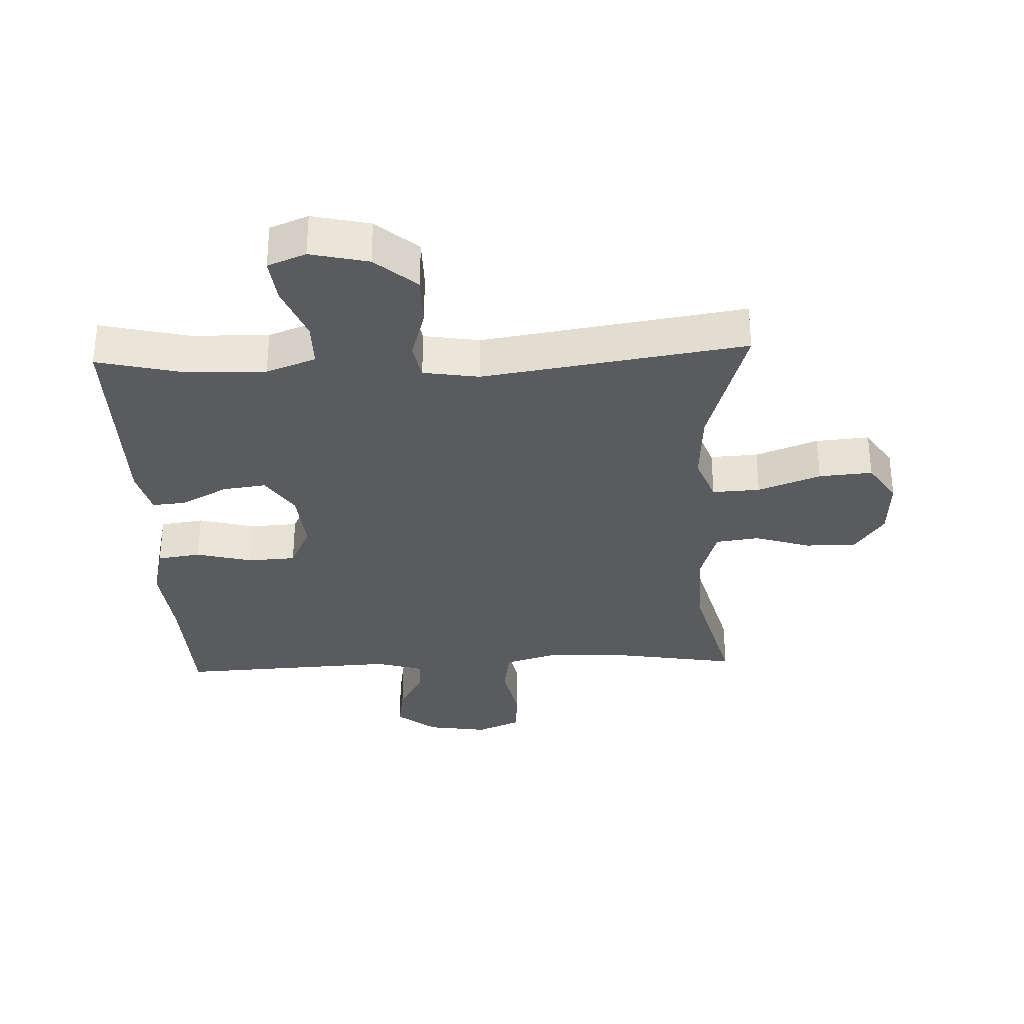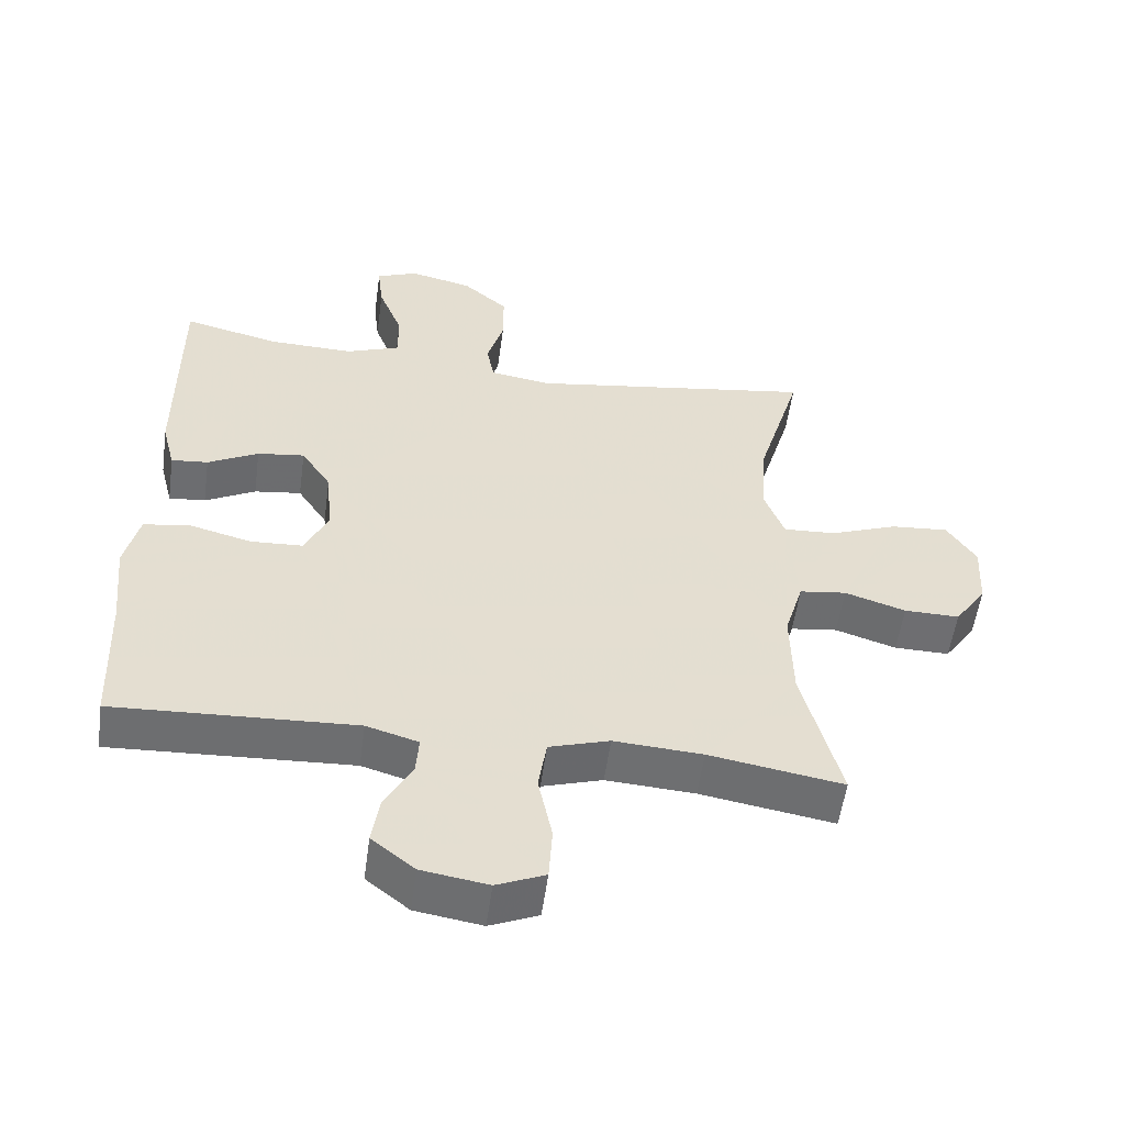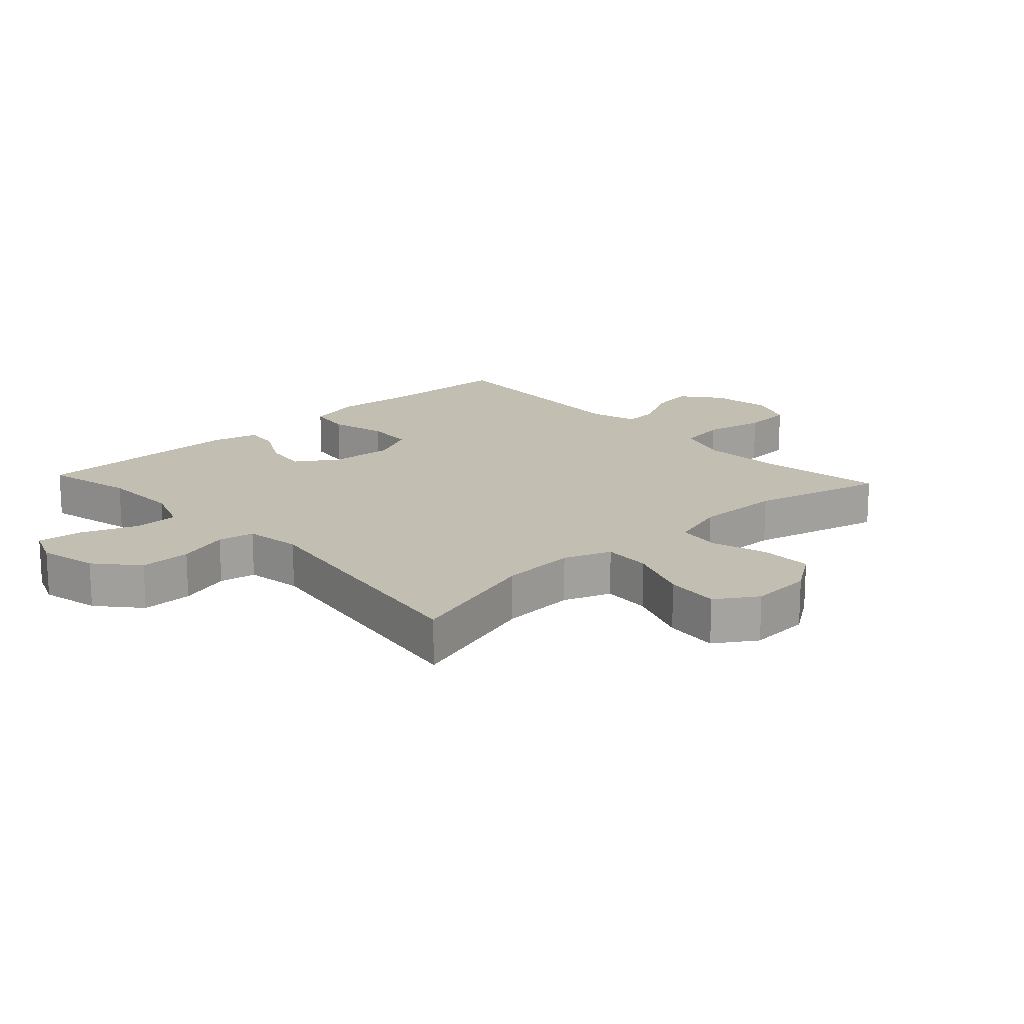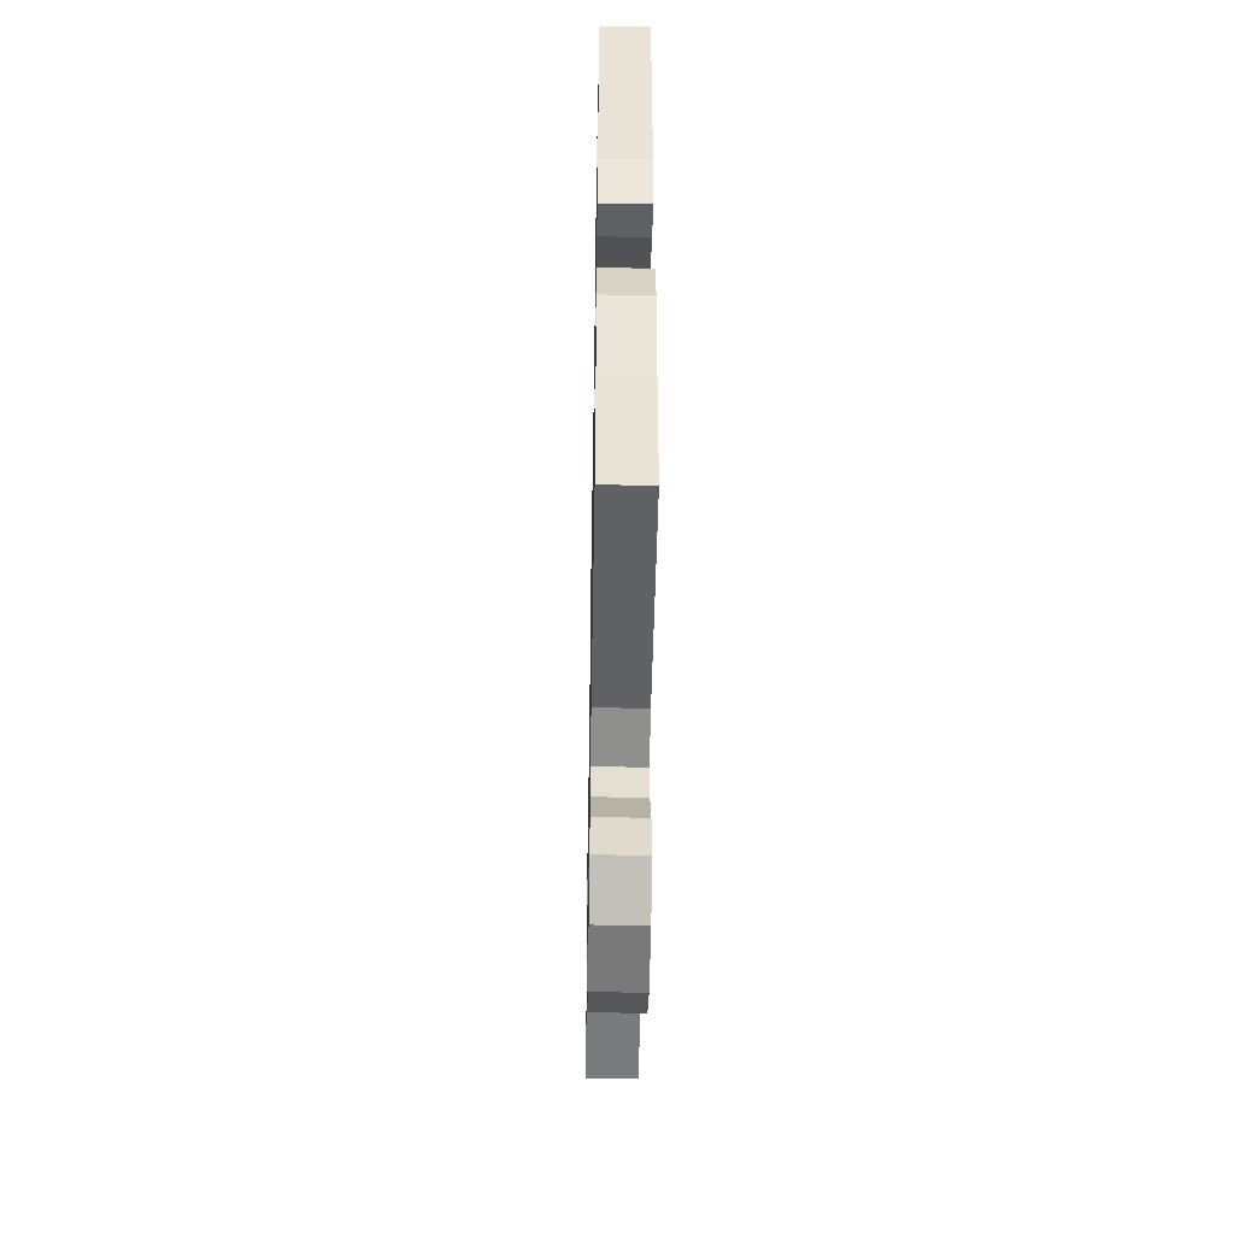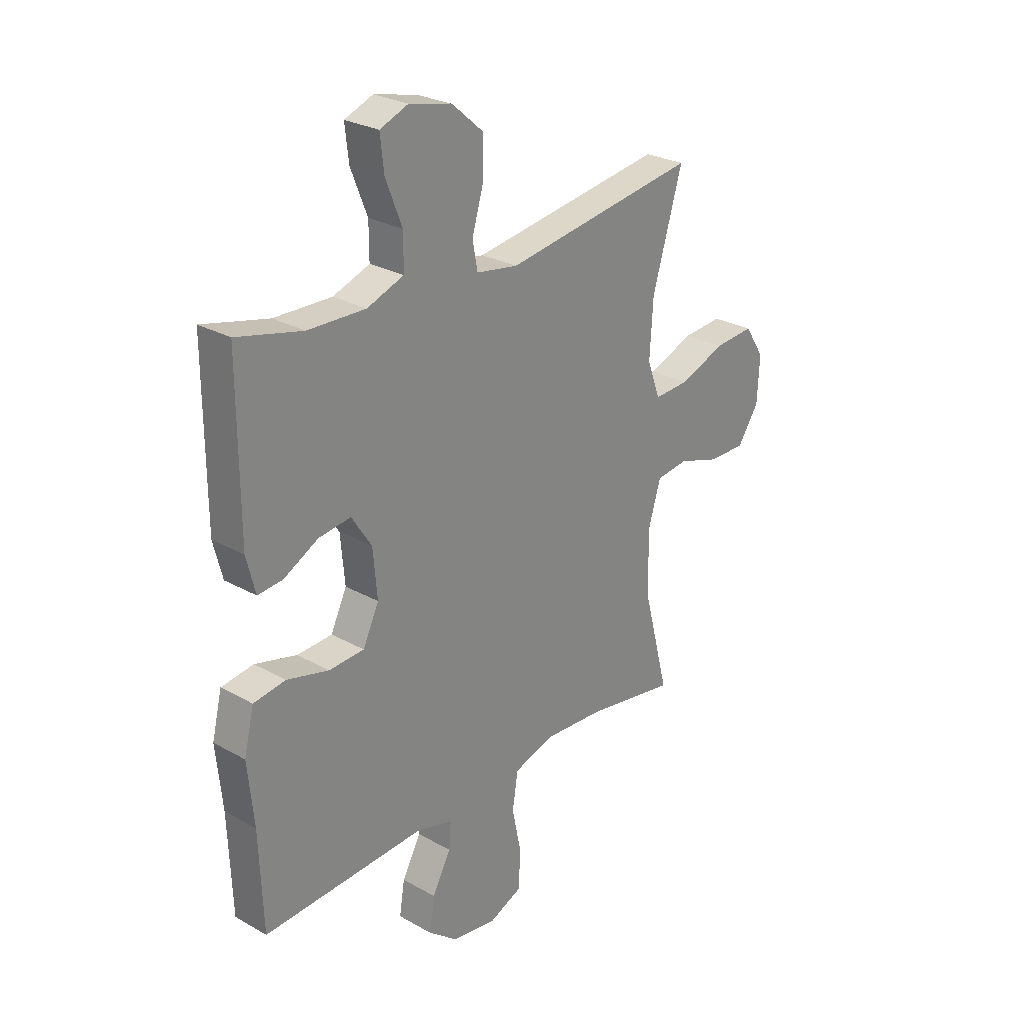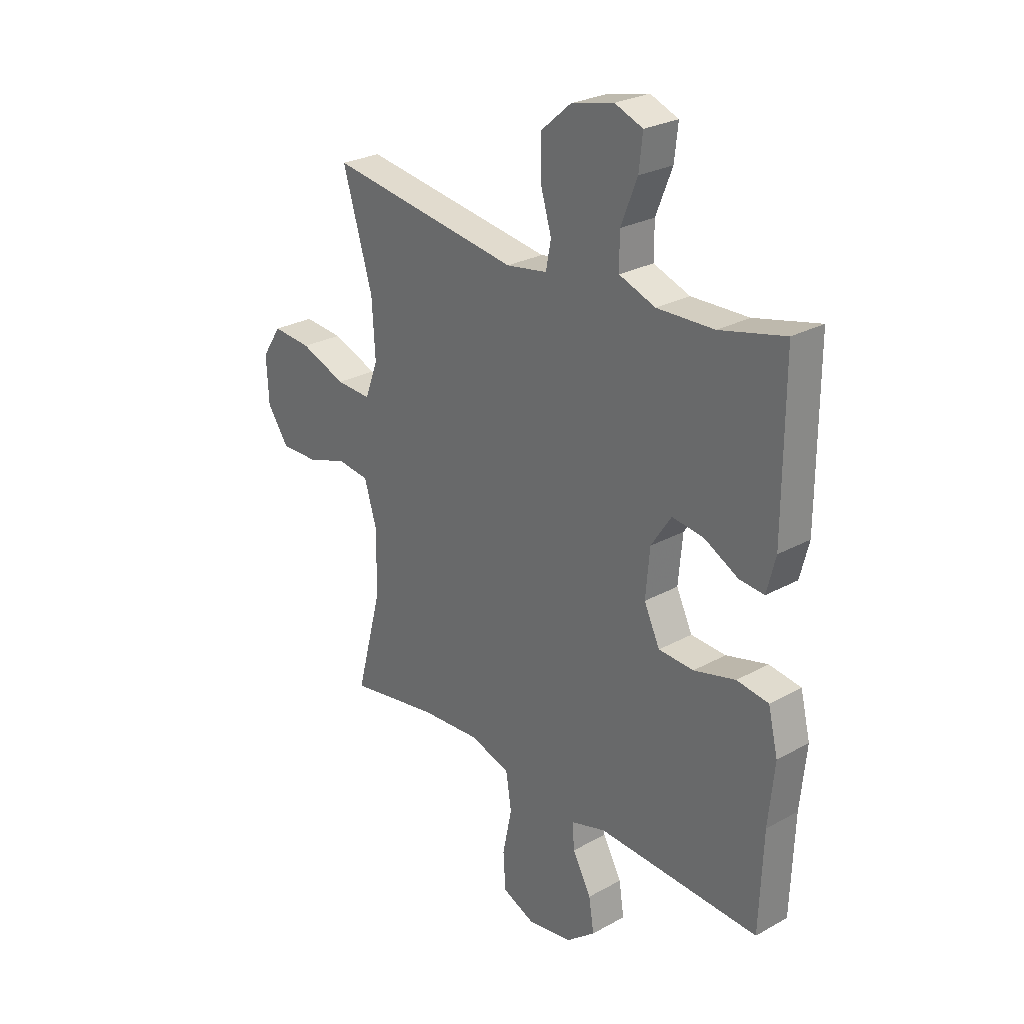
<metadata>
{"format":"obj","ext":"obj","renderer":"f3d","projection":"perspective","resolution":1024,"background":"white","views":[{"elev":-32.2,"azim":2.4,"up":"+Y"},{"elev":-54.4,"azim":-7.8,"up":"+Z"},{"elev":17.5,"azim":47.1,"up":"+Y"},{"elev":-48.9,"azim":-91.0,"up":"+Z"},{"elev":26.7,"azim":-48.7,"up":"+Z"},{"elev":26.5,"azim":-130.9,"up":"+Z"}]}
</metadata>
<code>
v 0.5 0.07 0.5
v 0.436 0.07 0.285
v 0.429 0.07 0.167
v 0.457 0.07 0.093
v 0.532 0.07 0.097
v 0.63 0.07 0.134
v 0.714 0.07 0.141
v 0.756 0.07 0.077
v 0.751 0.07 -0.019
v 0.705 0.07 -0.086
v 0.625 0.07 -0.085
v 0.537 0.07 -0.057
v 0.469 0.07 -0.066
v 0.442 0.07 -0.156
v 0.445 0.07 -0.291
v 0.5 0.07 -0.5
v 0.307 0.07 -0.468
v 0.179 0.07 -0.46
v 0.092 0.07 -0.487
v 0.08 0.07 -0.563
v 0.1 0.07 -0.659
v 0.095 0.07 -0.737
v 0.025 0.07 -0.767
v -0.071 0.07 -0.752
v -0.133 0.07 -0.703
v -0.122 0.07 -0.633
v -0.082 0.07 -0.56
v -0.078 0.07 -0.505
v -0.153 0.07 -0.483
v -0.5 0.07 -0.5
v -0.508 0.07 -0.297
v -0.521 0.07 -0.168
v -0.5 0.07 -0.081
v -0.432 0.07 -0.071
v -0.343 0.07 -0.094
v -0.268 0.07 -0.09
v -0.234 0.07 -0.019
v -0.243 0.07 0.08
v -0.286 0.07 0.145
v -0.354 0.07 0.136
v -0.427 0.07 0.097
v -0.48 0.07 0.092
v -0.499 0.07 0.166
v -0.5 0.07 0.5
v -0.361 0.07 0.467
v -0.239 0.07 0.464
v -0.161 0.07 0.493
v -0.161 0.07 0.564
v -0.196 0.07 0.652
v -0.204 0.07 0.722
v -0.144 0.07 0.746
v -0.053 0.07 0.725
v 0.012 0.07 0.669
v 0.012 0.07 0.589
v -0.012 0.07 0.508
v -0.001 0.07 0.451
v 0.087 0.07 0.437
v 0.5 0 0.5
v 0.436 0 0.285
v 0.429 0 0.167
v 0.457 0 0.093
v 0.532 0 0.097
v 0.63 0 0.134
v 0.714 0 0.141
v 0.756 0 0.077
v 0.751 0 -0.019
v 0.705 0 -0.086
v 0.625 0 -0.085
v 0.537 0 -0.057
v 0.469 0 -0.066
v 0.442 0 -0.156
v 0.445 0 -0.291
v 0.5 0 -0.5
v 0.307 0 -0.468
v 0.179 0 -0.46
v 0.092 0 -0.487
v 0.08 0 -0.563
v 0.1 0 -0.659
v 0.095 0 -0.737
v 0.025 0 -0.767
v -0.071 0 -0.752
v -0.133 0 -0.703
v -0.122 0 -0.633
v -0.082 0 -0.56
v -0.078 0 -0.505
v -0.153 0 -0.483
v -0.5 0 -0.5
v -0.508 0 -0.297
v -0.521 0 -0.168
v -0.5 0 -0.081
v -0.432 0 -0.071
v -0.343 0 -0.094
v -0.268 0 -0.09
v -0.234 0 -0.019
v -0.243 0 0.08
v -0.286 0 0.145
v -0.354 0 0.136
v -0.427 0 0.097
v -0.48 0 0.092
v -0.499 0 0.166
v -0.5 0 0.5
v -0.361 0 0.467
v -0.239 0 0.464
v -0.161 0 0.493
v -0.161 0 0.564
v -0.196 0 0.652
v -0.204 0 0.722
v -0.144 0 0.746
v -0.053 0 0.725
v 0.012 0 0.669
v 0.012 0 0.589
v -0.012 0 0.508
v -0.001 0 0.451
v 0.087 0 0.437
f 53 54 55
f 52 53 55
f 51 52 55
f 50 51 55
f 49 50 55
f 48 49 55
f 47 48 55 56
f 46 47 56
f 45 46 56 57
f 43 44 45
f 42 43 45
f 41 42 45
f 40 41 45
f 39 40 45 57
f 33 34 35
f 32 33 35
f 31 32 35
f 31 35 36
f 30 31 36
f 29 30 36
f 28 29 36 37
f 25 26 27
f 24 25 27
f 23 24 27
f 22 23 27
f 21 22 27
f 20 21 27
f 19 20 27 28
f 28 37 38
f 19 28 38
f 18 19 38
f 15 16 17
f 38 39 57
f 18 38 57
f 17 18 57
f 15 17 57
f 14 15 57
f 10 11 12
f 9 10 12
f 8 9 12
f 7 8 12
f 6 7 12
f 5 6 12
f 57 1 2
f 57 2 3
f 57 3 4
f 14 57 4
f 13 14 4
f 4 5 12 13
f 112 111 110
f 112 110 109
f 112 109 108
f 112 108 107
f 112 107 106
f 112 106 105
f 113 112 105 104
f 113 104 103
f 114 113 103 102
f 102 101 100
f 102 100 99
f 102 99 98
f 102 98 97
f 114 102 97 96
f 92 91 90
f 92 90 89
f 92 89 88
f 93 92 88
f 93 88 87
f 93 87 86
f 94 93 86 85
f 84 83 82
f 84 82 81
f 84 81 80
f 84 80 79
f 84 79 78
f 84 78 77
f 85 84 77 76
f 95 94 85
f 95 85 76
f 95 76 75
f 74 73 72
f 114 96 95
f 114 95 75
f 114 75 74
f 114 74 72
f 114 72 71
f 69 68 67
f 69 67 66
f 69 66 65
f 69 65 64
f 69 64 63
f 69 63 62
f 59 58 114
f 60 59 114
f 61 60 114
f 61 114 71
f 61 71 70
f 70 69 62 61
f 1 58 59 2
f 2 59 60 3
f 3 60 61 4
f 4 61 62 5
f 5 62 63 6
f 6 63 64 7
f 7 64 65 8
f 8 65 66 9
f 9 66 67 10
f 10 67 68 11
f 11 68 69 12
f 12 69 70 13
f 13 70 71 14
f 14 71 72 15
f 15 72 73 16
f 16 73 74 17
f 17 74 75 18
f 18 75 76 19
f 19 76 77 20
f 20 77 78 21
f 21 78 79 22
f 22 79 80 23
f 23 80 81 24
f 24 81 82 25
f 25 82 83 26
f 26 83 84 27
f 27 84 85 28
f 28 85 86 29
f 29 86 87 30
f 30 87 88 31
f 31 88 89 32
f 32 89 90 33
f 33 90 91 34
f 34 91 92 35
f 35 92 93 36
f 36 93 94 37
f 37 94 95 38
f 38 95 96 39
f 39 96 97 40
f 40 97 98 41
f 41 98 99 42
f 42 99 100 43
f 43 100 101 44
f 44 101 102 45
f 45 102 103 46
f 46 103 104 47
f 47 104 105 48
f 48 105 106 49
f 49 106 107 50
f 50 107 108 51
f 51 108 109 52
f 52 109 110 53
f 53 110 111 54
f 54 111 112 55
f 55 112 113 56
f 56 113 114 57
f 57 114 58 1

</code>
